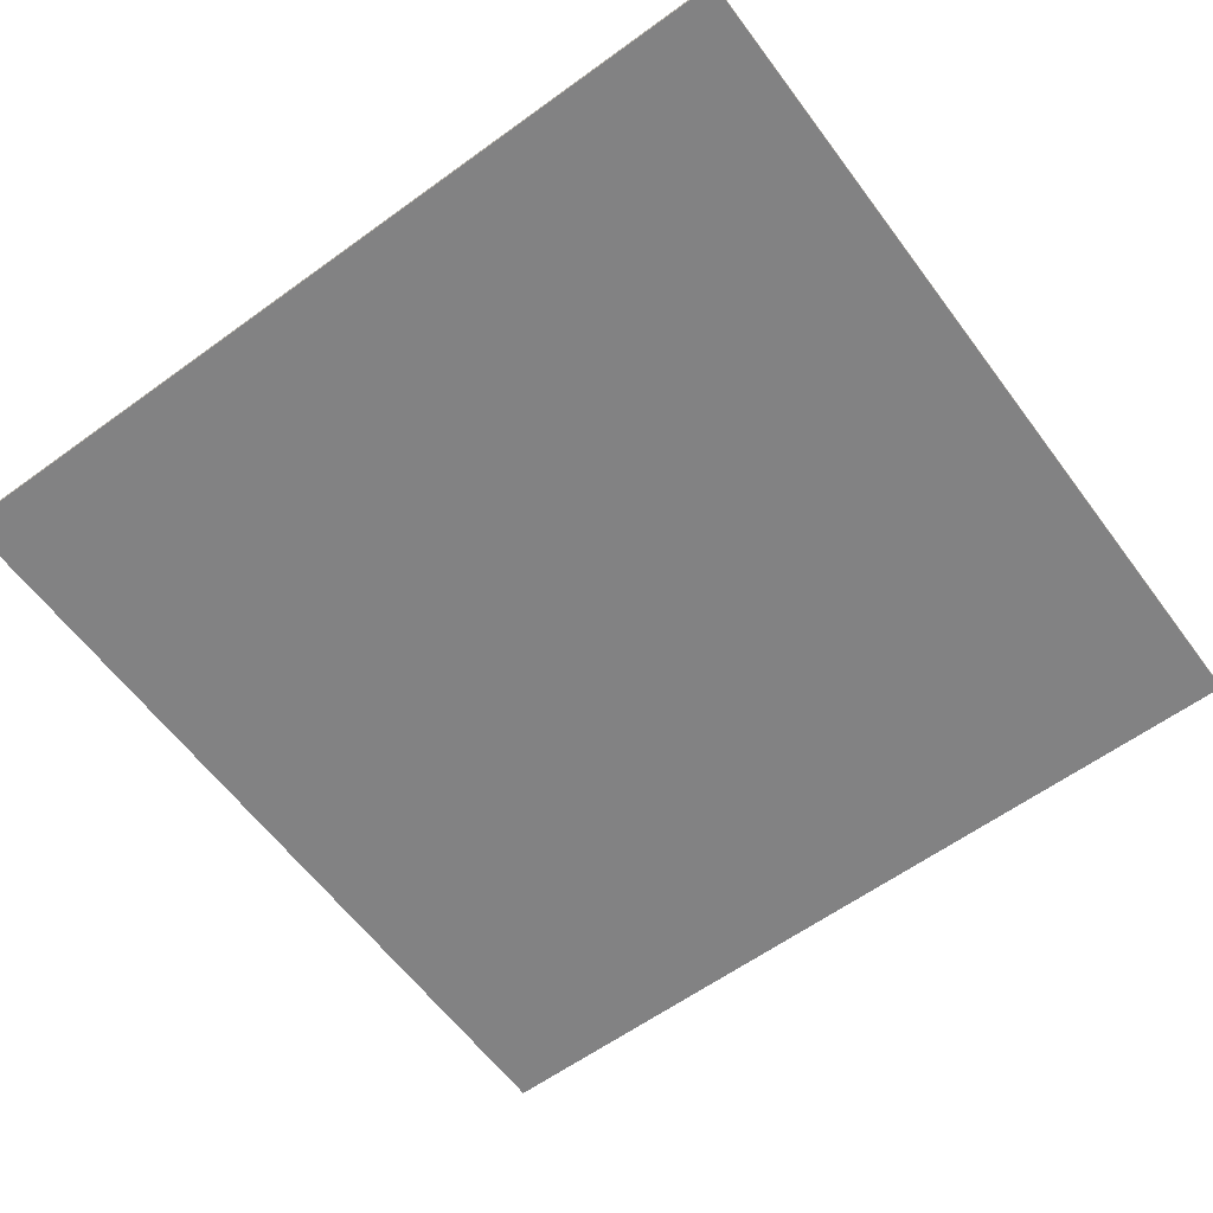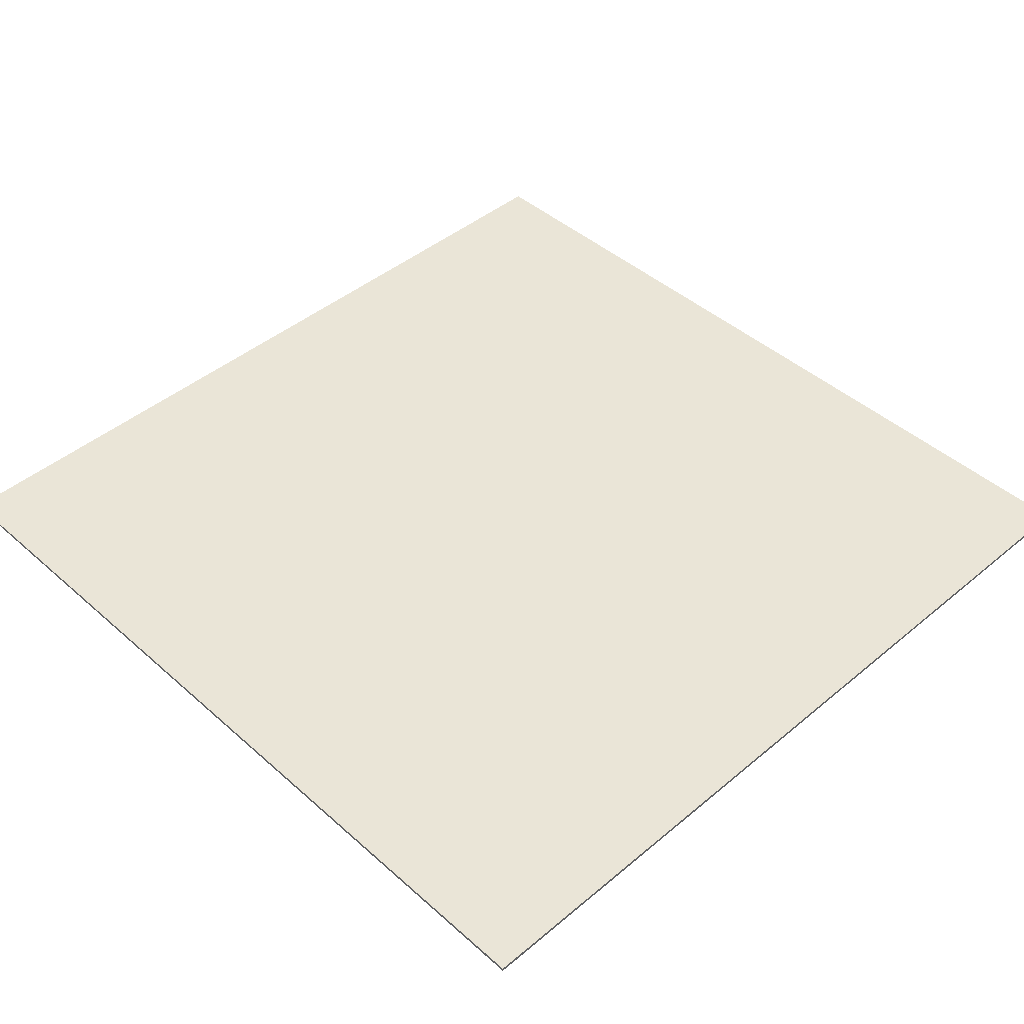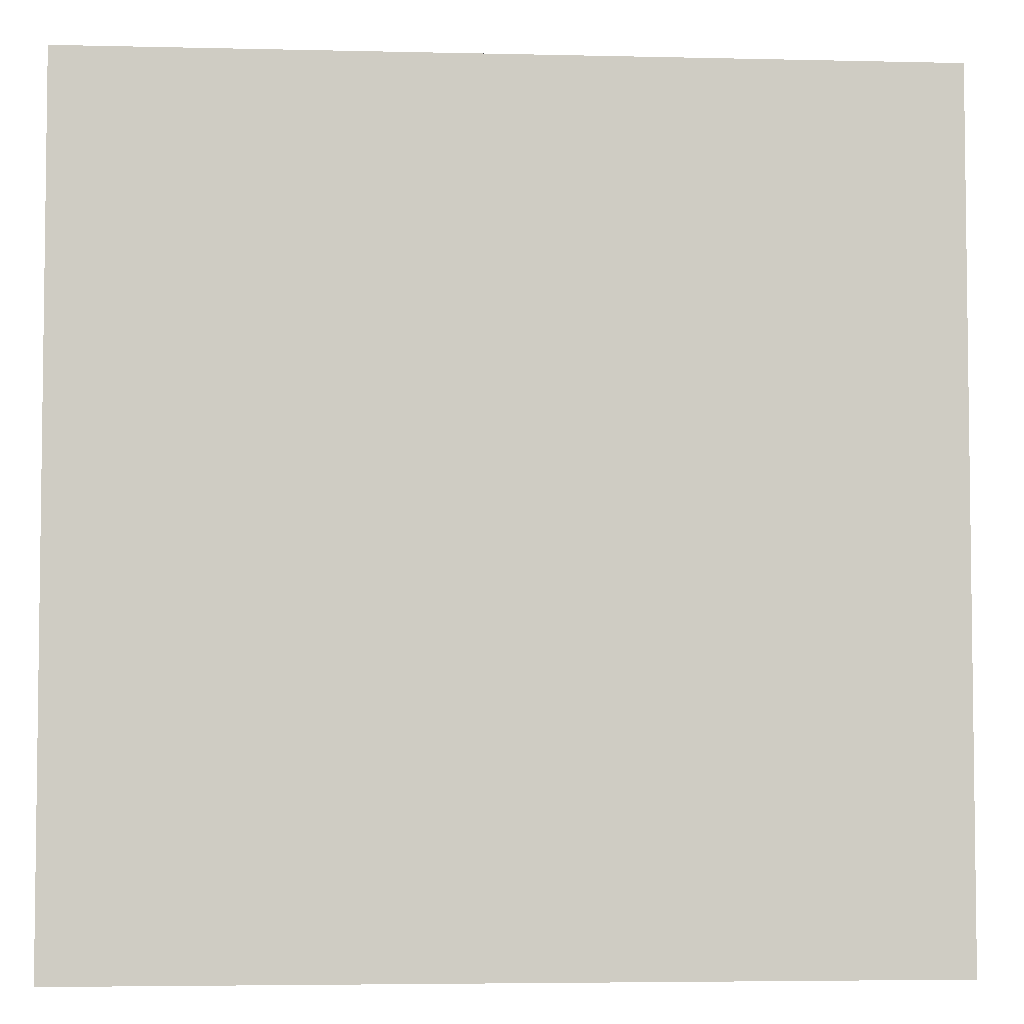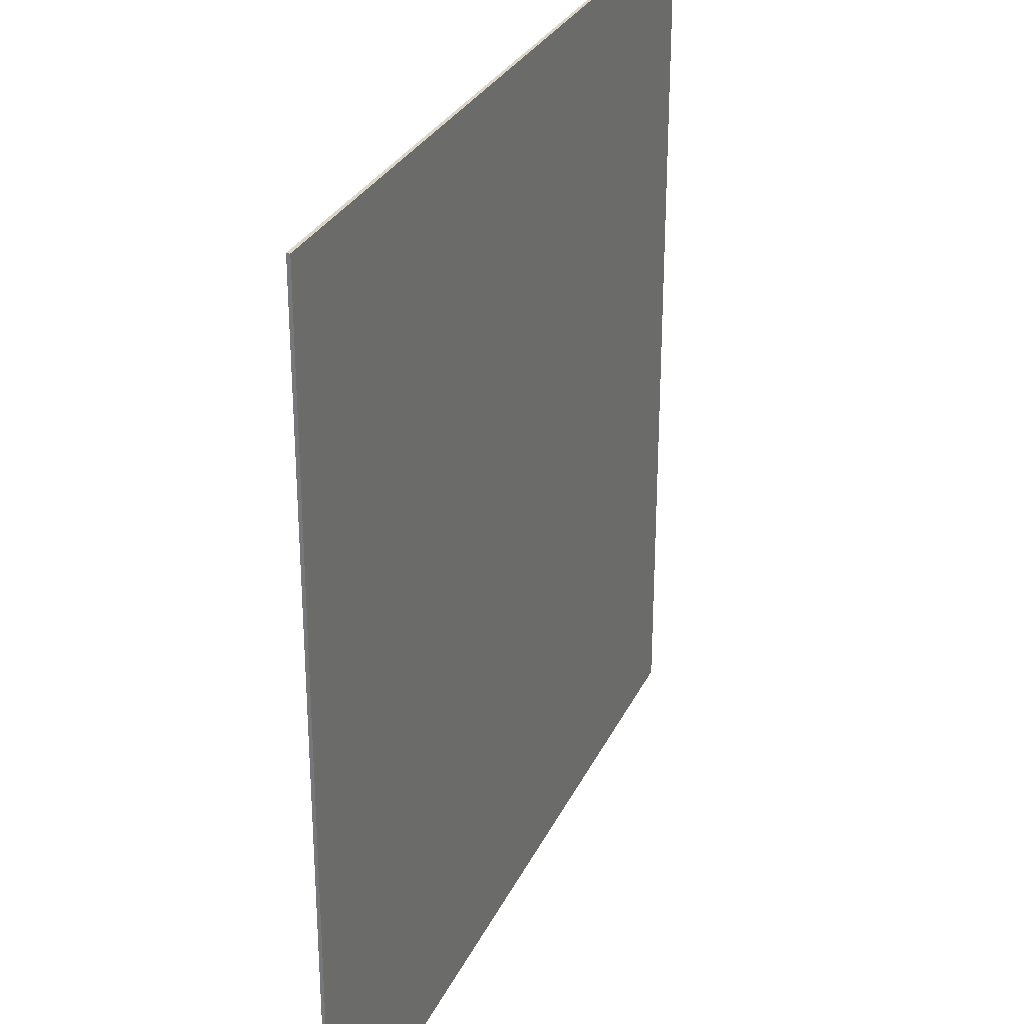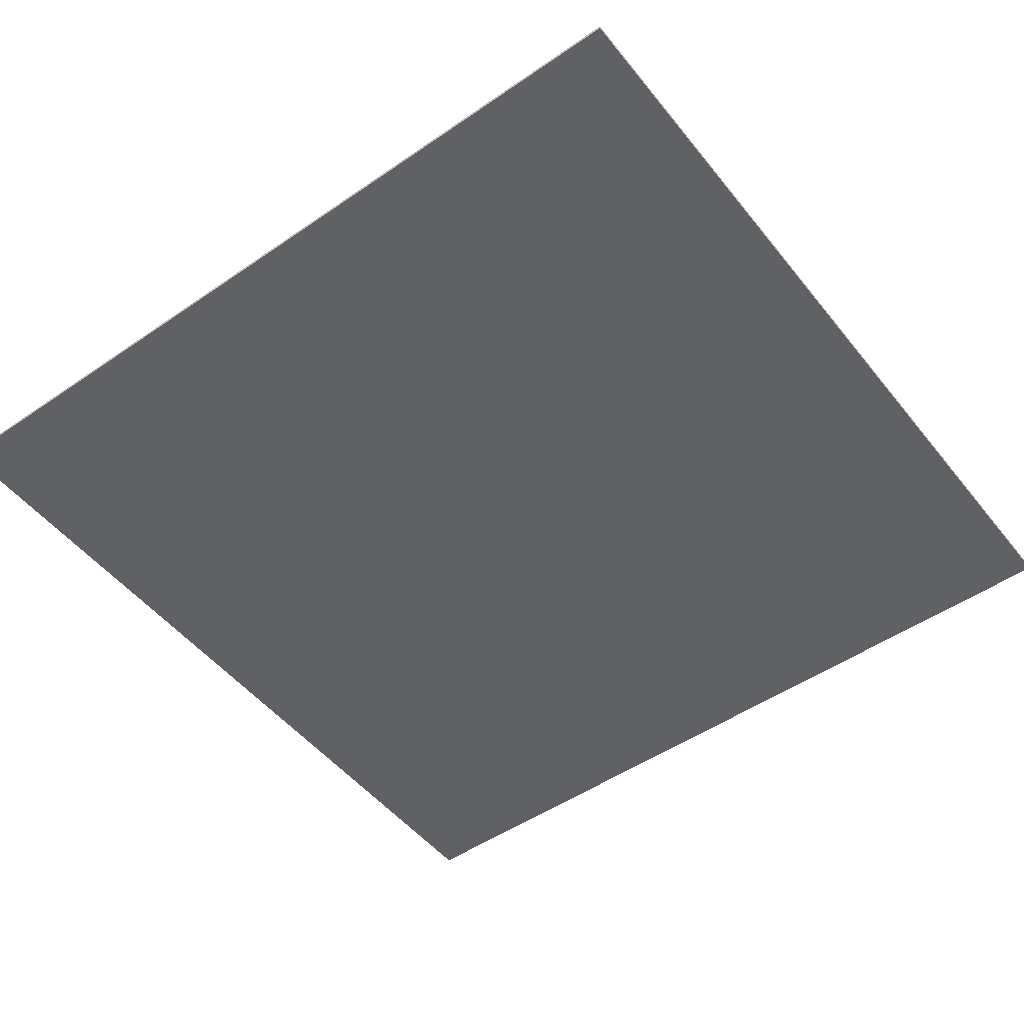
<metadata>
{"format":"obj","ext":"obj","renderer":"f3d","projection":"perspective","resolution":1024,"background":"white","views":[{"elev":-60.8,"azim":-143.5,"up":"+Y"},{"elev":44.3,"azim":-44.2,"up":"+Y"},{"elev":-4.6,"azim":-4.4,"up":"+Z"},{"elev":29.0,"azim":-68.5,"up":"+Z"},{"elev":-49.9,"azim":-52.9,"up":"+Y"}]}
</metadata>
<code>
o
v -12.8 -0.05 12.8
v -12.8 -0.05 -12.8
v -12.8 0.05 12.8
v -12.8 0.05 -12.8
v 12.8 -0.05 12.8
v 12.8 -0.05 -12.8
v 12.8 0.05 12.8
v 12.8 0.05 -12.8
v -12.8 -0.05 12.8
v -12.8 0.05 12.8
v 12.8 -0.05 12.8
v 12.8 0.05 12.8
v -12.8 -0.05 -12.8
v -12.8 0.05 -12.8
v 12.8 -0.05 -12.8
v 12.8 0.05 -12.8
v -12.8 -0.05 12.8
v 12.8 -0.05 12.8
v -12.8 -0.05 -12.8
v 12.8 -0.05 -12.8
v -12.8 0.05 12.8
v 12.8 0.05 12.8
v -12.8 0.05 -12.8
v 12.8 0.05 -12.8
f 3 2 1
f 4 2 3
f 5 6 7
f 7 6 8
f 11 10 9
f 12 10 11
f 13 14 15
f 15 14 16
f 19 18 17
f 20 18 19
f 21 22 23
f 23 22 24

</code>
